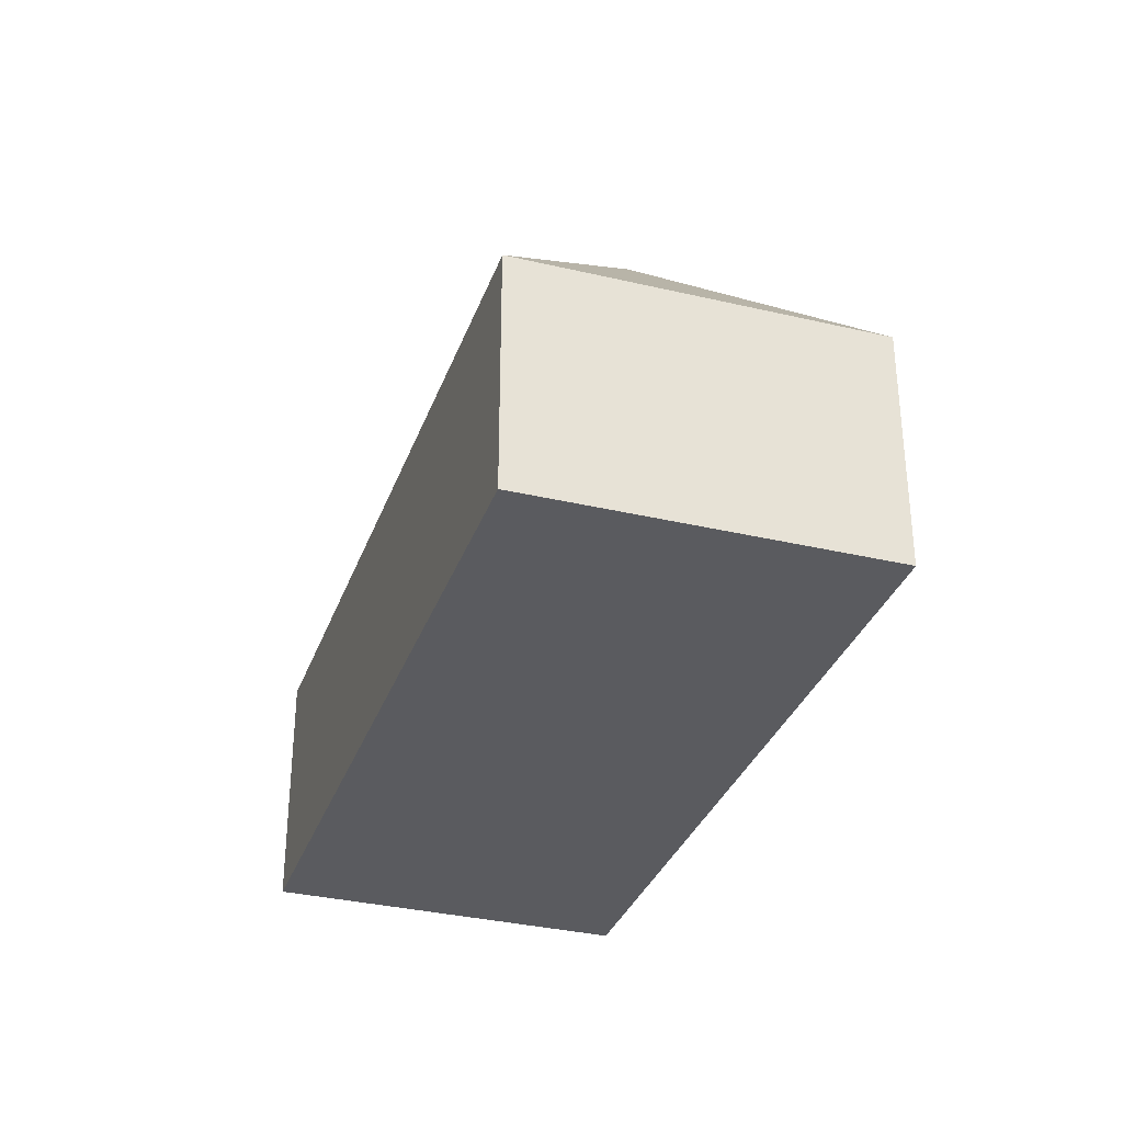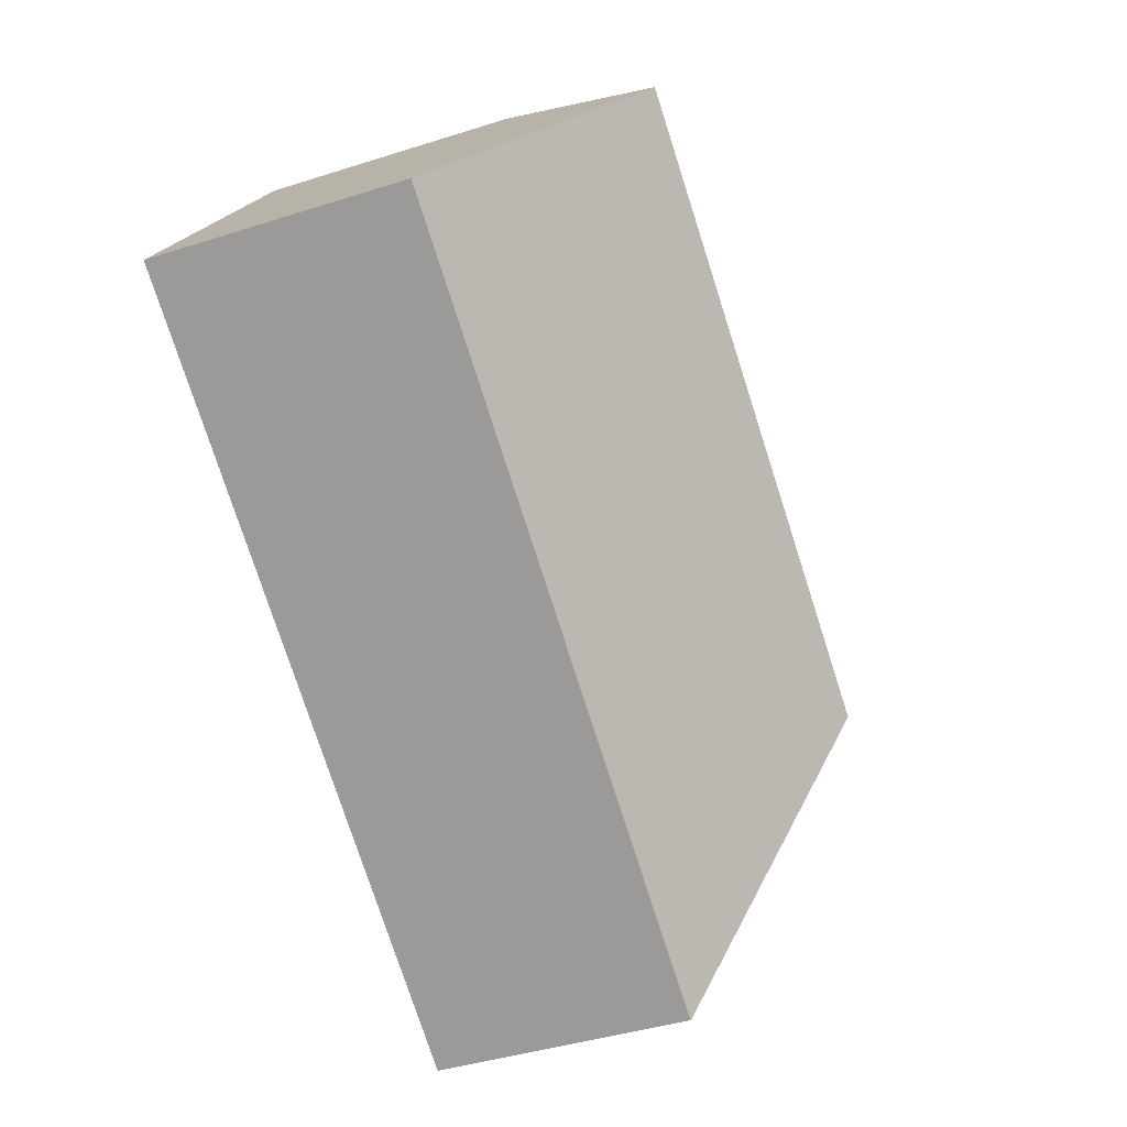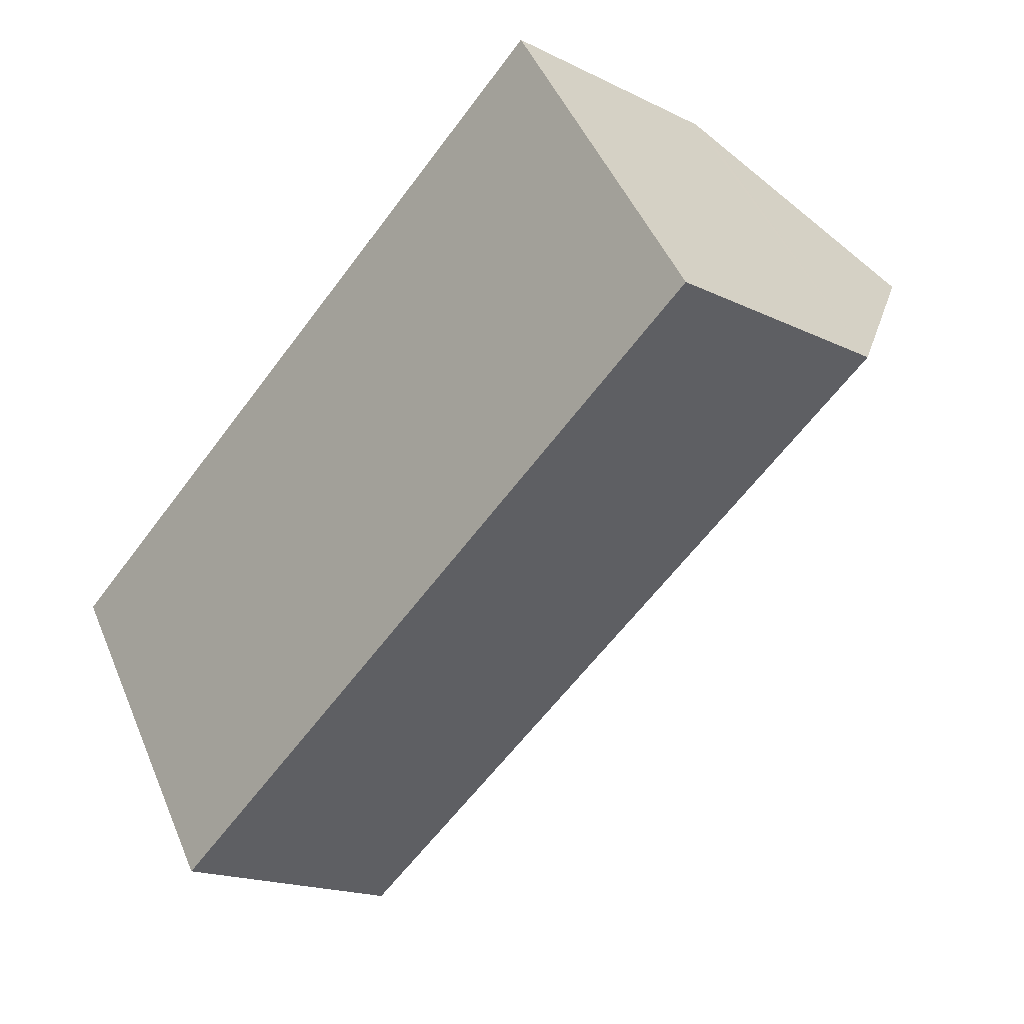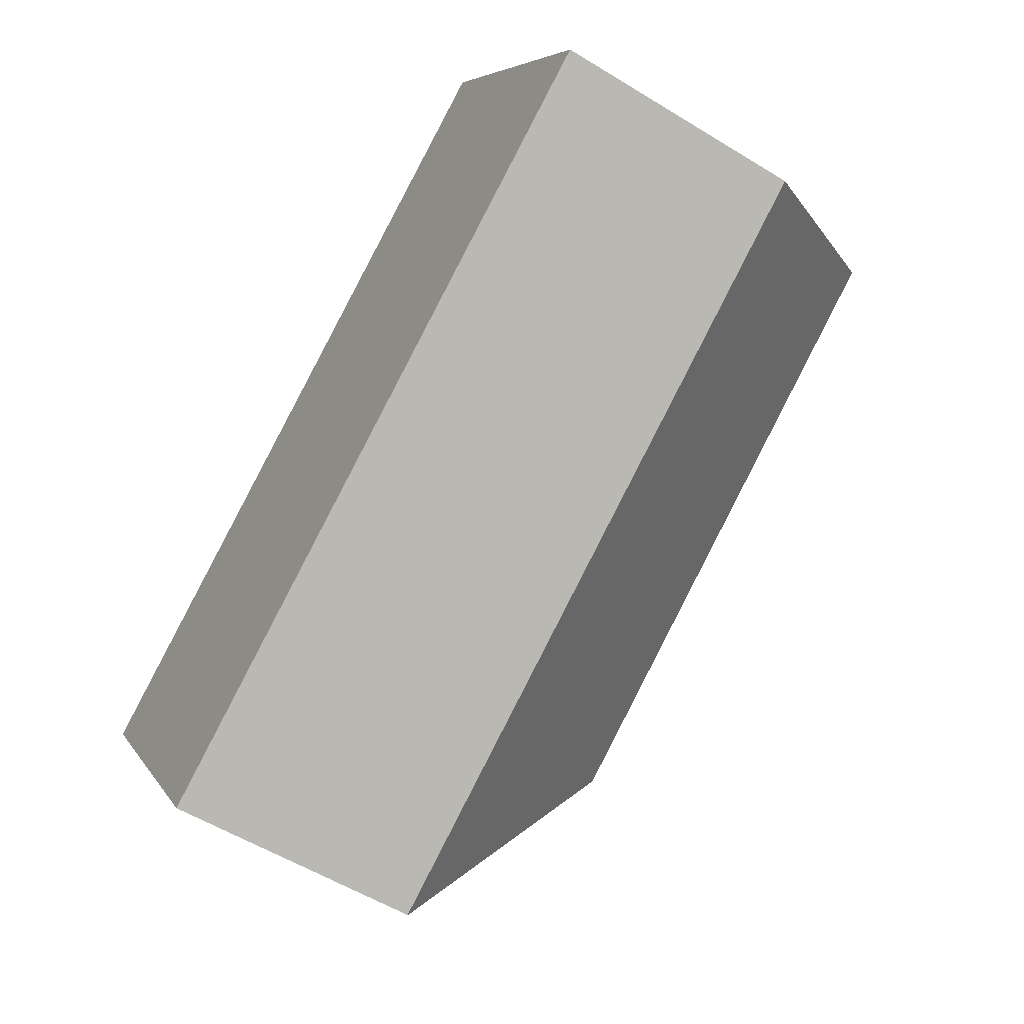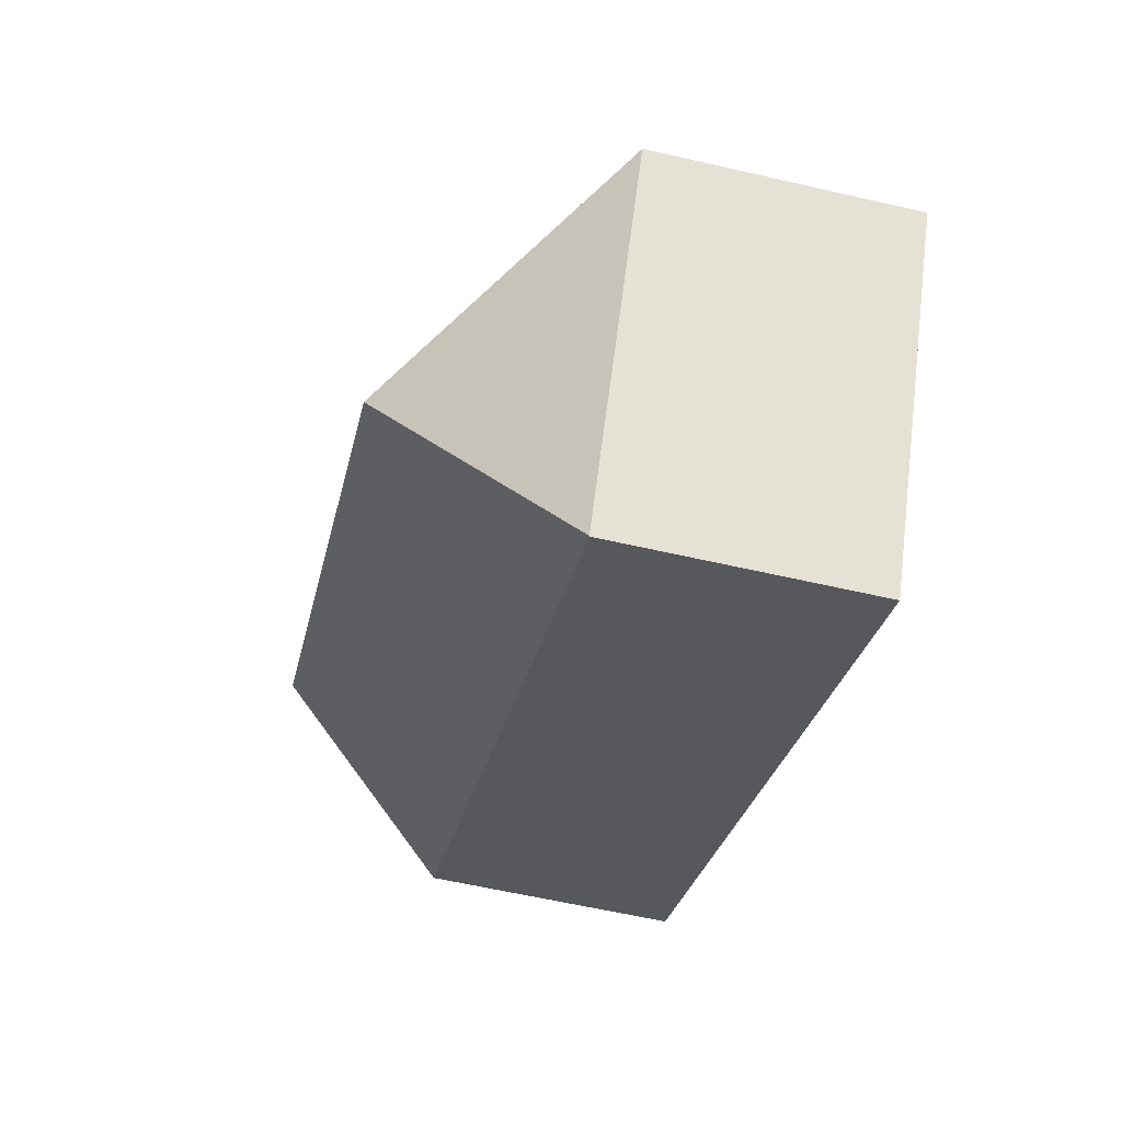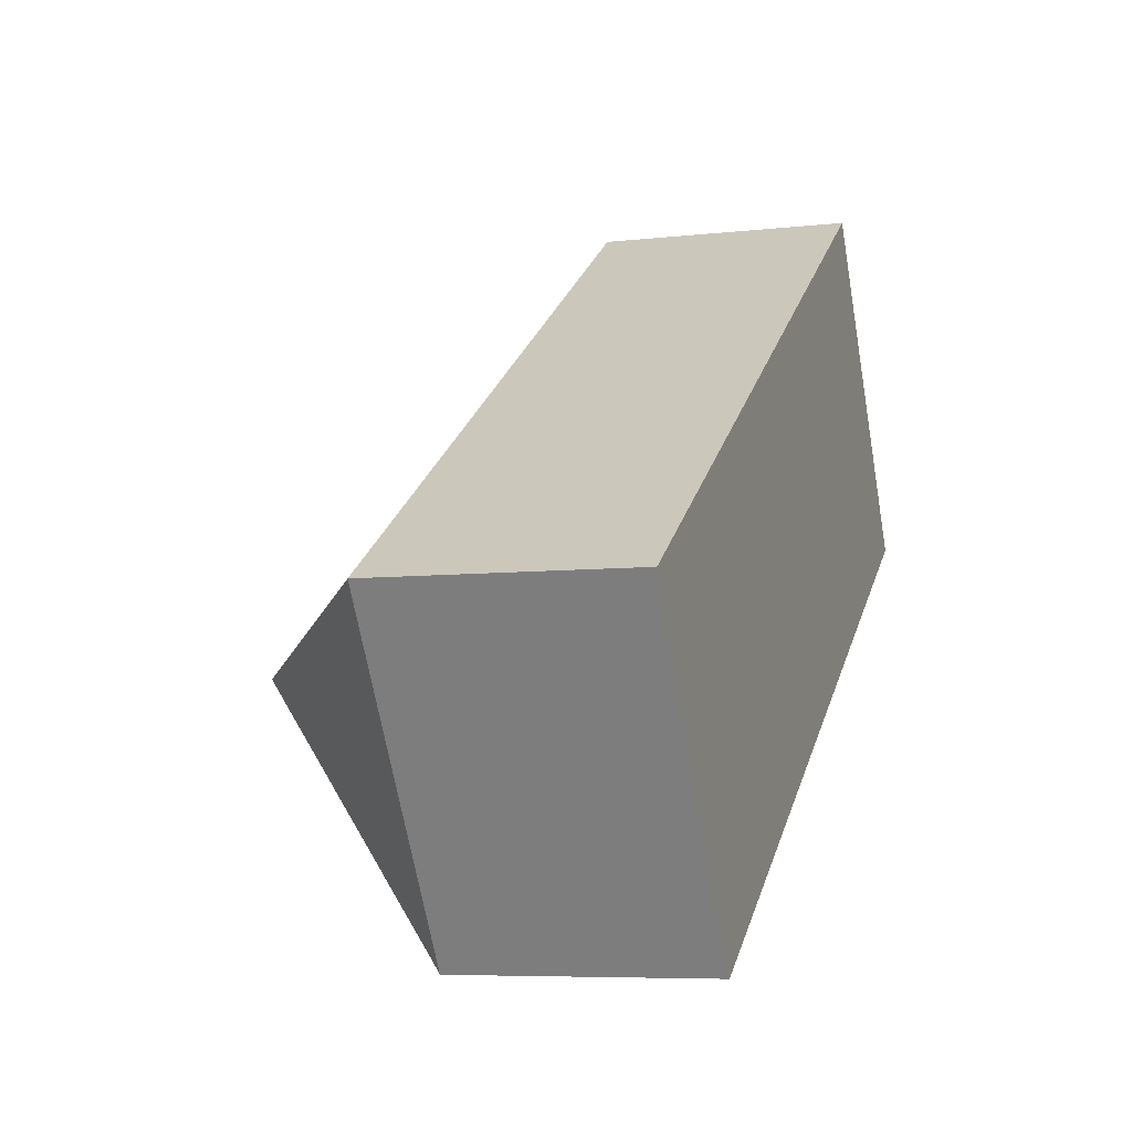
<metadata>
{"format":"obj","ext":"obj","renderer":"f3d","projection":"perspective","resolution":1024,"background":"white","views":[{"elev":-33.5,"azim":-140.8,"up":"+Y"},{"elev":-41.3,"azim":111.2,"up":"+Z"},{"elev":-17.6,"azim":46.0,"up":"+Z"},{"elev":-55.9,"azim":57.2,"up":"+Z"},{"elev":-59.9,"azim":-103.3,"up":"+Z"},{"elev":-6.7,"azim":-71.6,"up":"+Z"}]}
</metadata>
<code>
v  20.37 7.757 12.59
v  11.8 7.505 7.472
v  20.23 7.505 12.81
v  20.4 7.808 12.55
v  23.25 13.02 8.117
v  7.747 13.02 -1.694
v  11.65 7.505 7.372
v  9.259 7.505 5.86
v  0 7.505 4.595e-16
v  6.082 7.489 -9.365
v  26.25 7.527 3.445
v  6.073 7.505 -9.351
v  0.21 7.505 -0.324
v  0 0 0
v  9.259 -3.588e-16 5.86
v  11.65 -4.514e-16 7.372
v  11.8 -4.575e-16 7.472
v  20.23 -7.842e-16 12.81
v  20.37 -7.711e-16 12.59
v  26.25 -2.109e-16 3.445
v  20.4 -7.685e-16 12.55
v  23.25 -4.97e-16 8.117
v  6.082 5.734e-16 -9.365
v  0.21 1.984e-17 -0.324
v  6.073 5.726e-16 -9.351
g defaultobject
f 1 2 3
f 2 1 4
f 2 4 5
f 2 5 6
f 2 6 7
f 7 6 8
f 8 6 9
f 10 5 11
f 5 10 6
f 6 10 12
f 13 6 12
f 6 13 9
f 14 8 9
f 8 14 15
f 8 15 7
f 7 15 2
f 2 15 3
f 3 15 16
f 3 16 17
f 3 17 18
f 4 11 5
f 11 4 1
f 11 1 3
f 11 3 18
f 11 18 19
f 11 19 20
f 20 19 21
f 20 21 22
f 20 10 11
f 10 20 23
f 13 14 9
f 14 13 12
f 14 12 24
f 24 12 25
f 25 12 10
f 25 10 23
f 17 19 18
f 19 17 21
f 21 17 22
f 22 17 20
f 20 17 23
f 23 17 16
f 23 16 15
f 23 15 25
f 25 15 14
f 25 14 24

</code>
